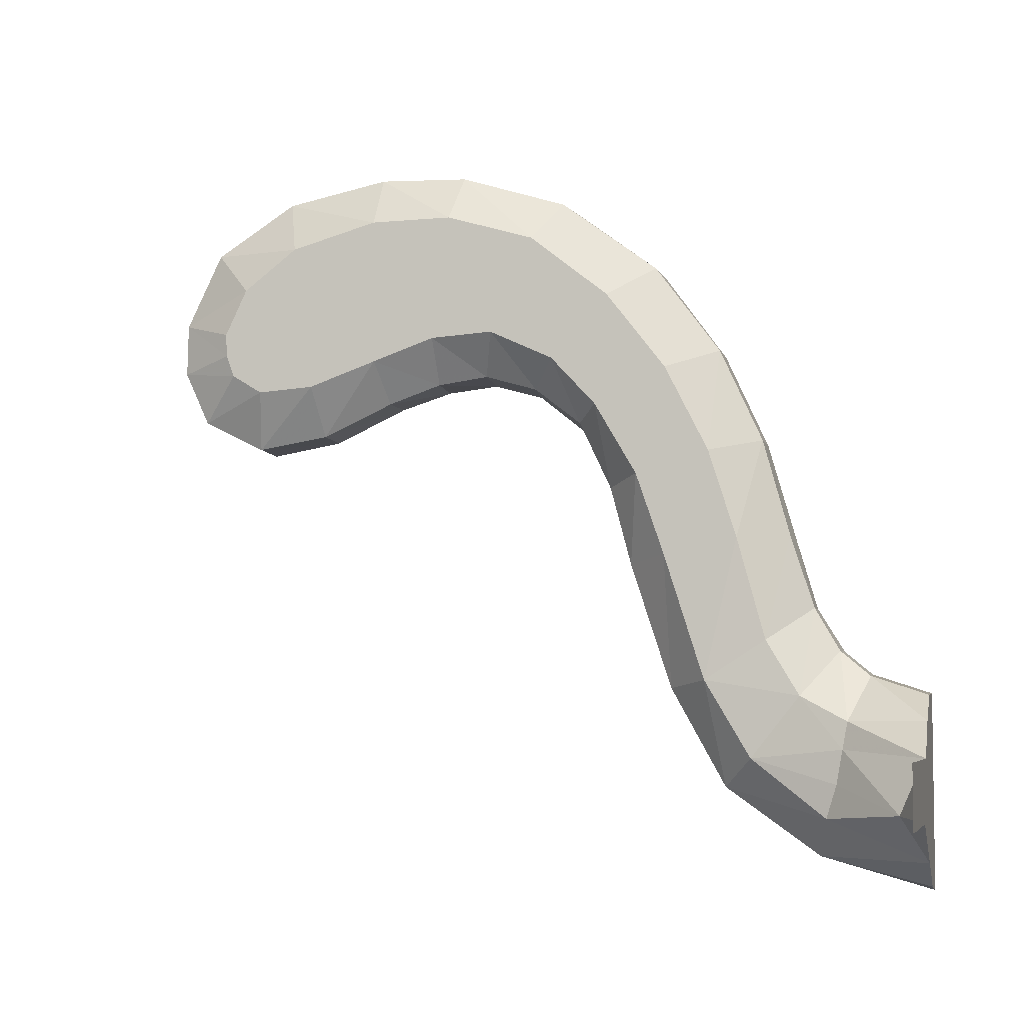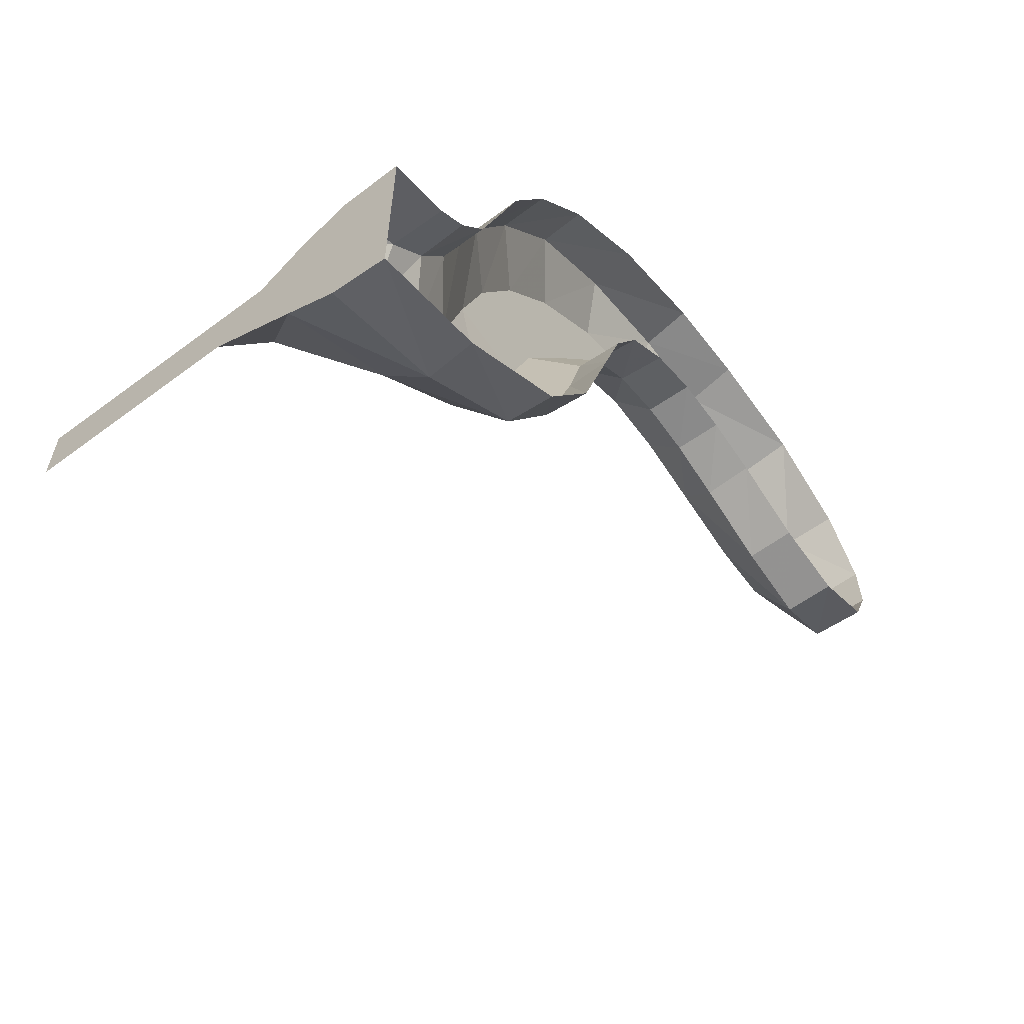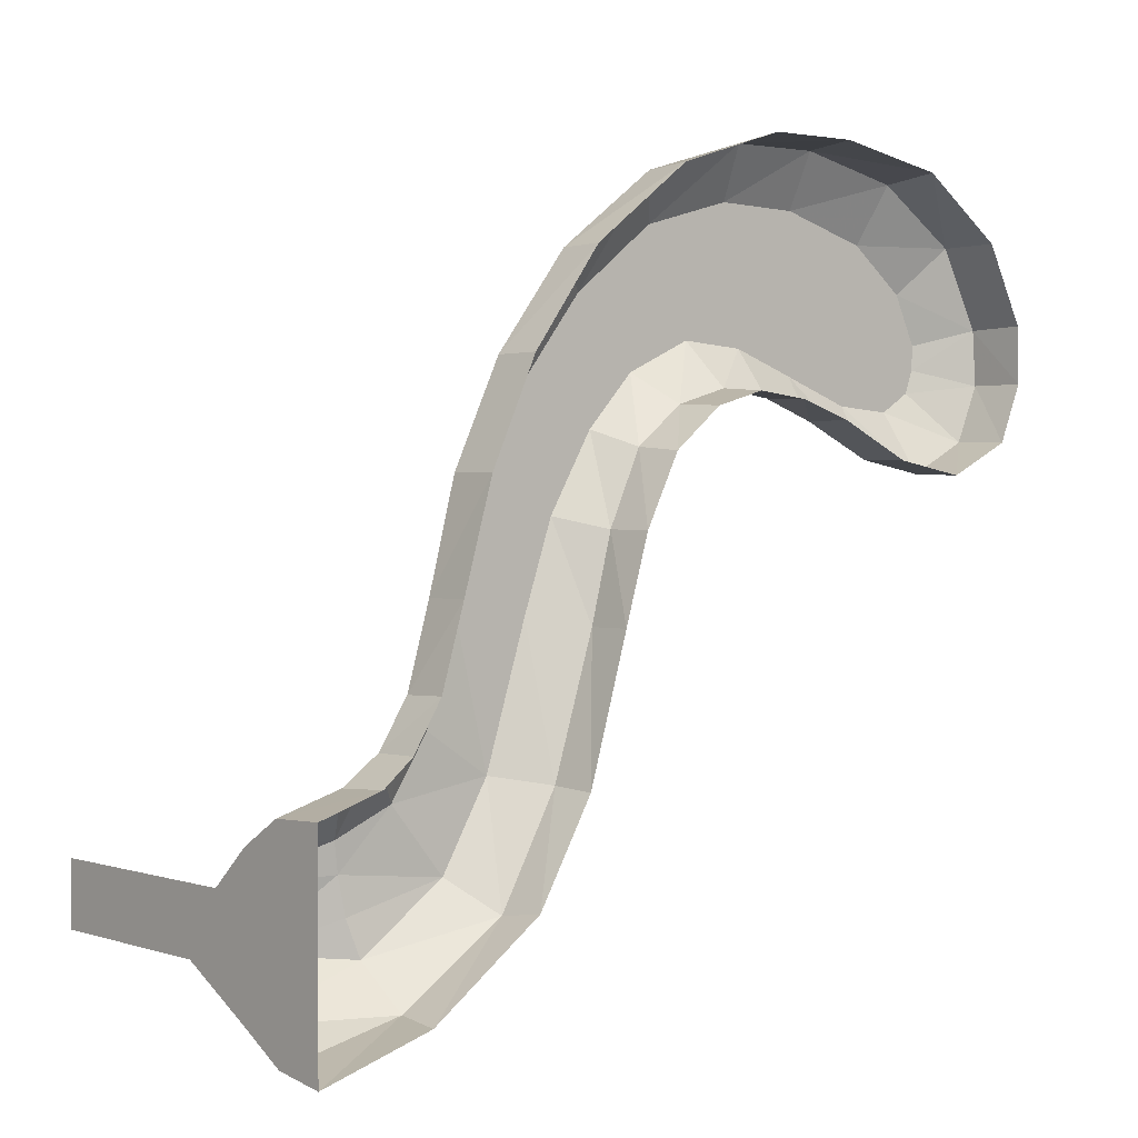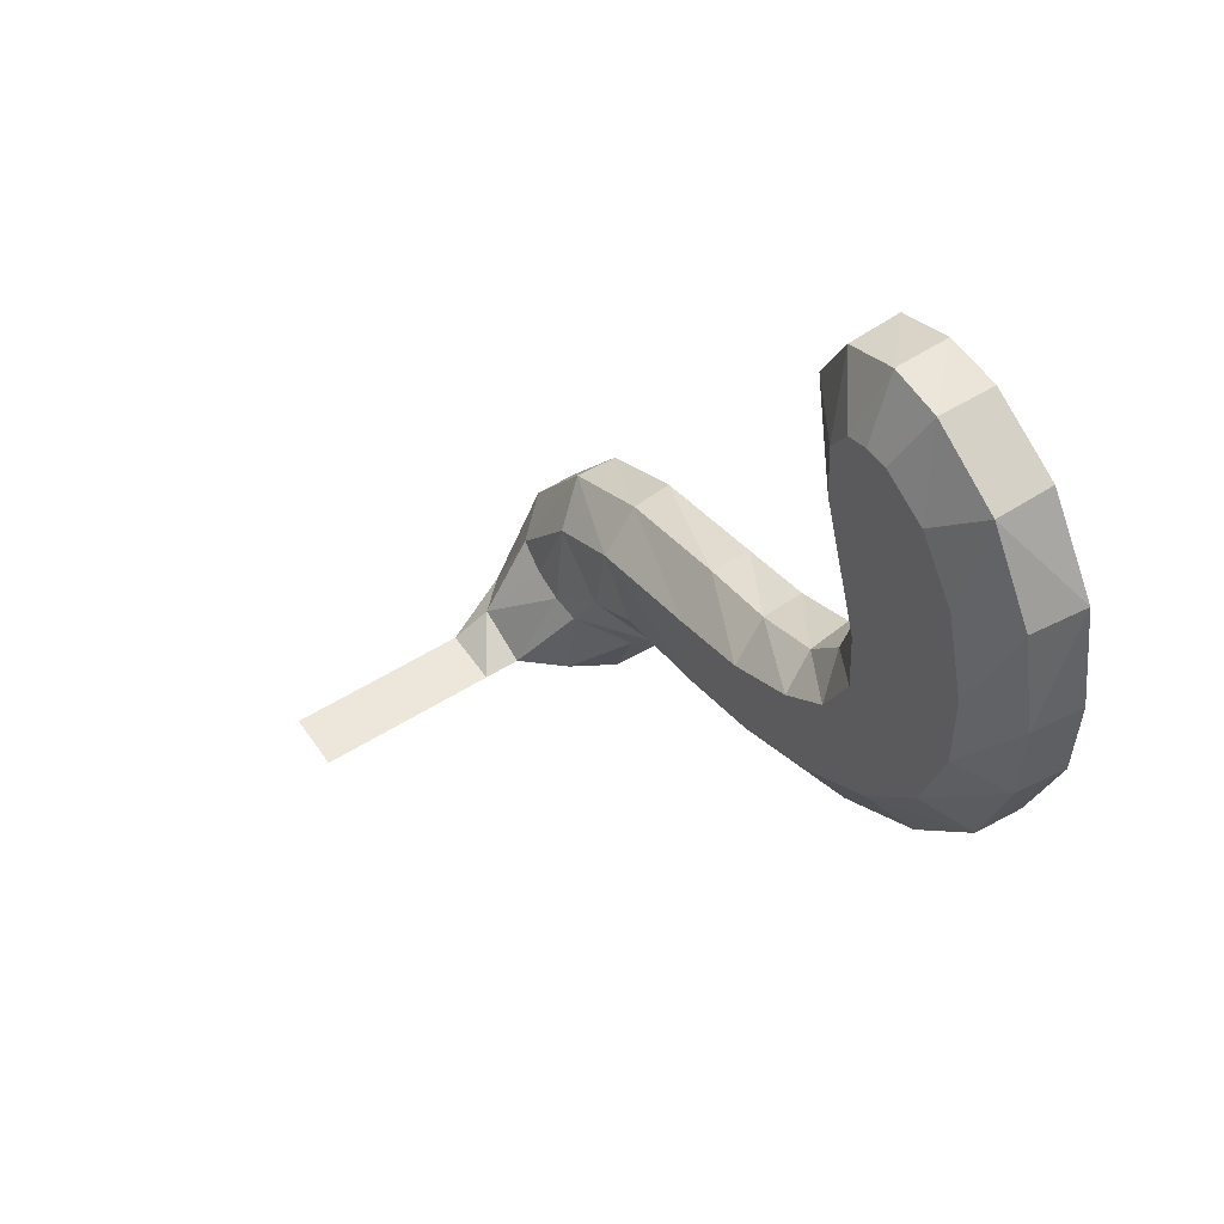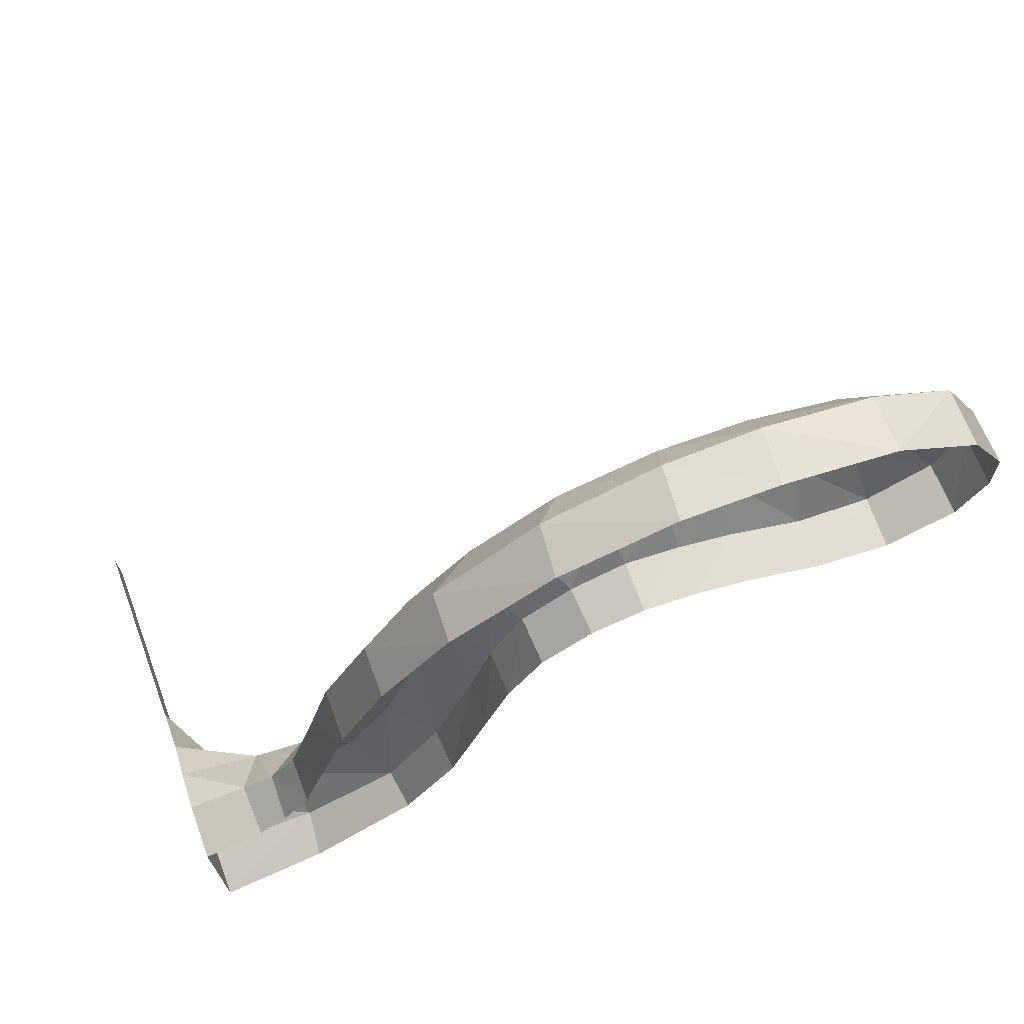
<metadata>
{"format":"obj","ext":"obj","renderer":"f3d","projection":"perspective","resolution":1024,"background":"white","views":[{"elev":-5.3,"azim":103.3,"up":"+Y"},{"elev":-61.0,"azim":-142.7,"up":"+Y"},{"elev":1.2,"azim":-130.4,"up":"+Y"},{"elev":54.1,"azim":146.2,"up":"+Z"},{"elev":70.0,"azim":-110.2,"up":"+Y"}]}
</metadata>
<code>
v 0 -0.0625 1.024
v 0 -0.2522 0.7623
v 0.1014 -0.0768 1.009
v 0.1014 -0.0768 1.009
v 0 -0.2522 0.7623
v 0.1137 -0.2449 0.7725
v 0.1014 -0.0768 1.009
v 0.1014 0.1714 1.146
v 0 -0.0625 1.024
v 0.1014 0.1714 1.146
v 0 0.1648 1.154
v 0 -0.0625 1.024
v 0 0.4869 1.248
v 0 0.1648 1.154
v 0.1053 0.4869 1.248
v 0.1014 0.1714 1.146
v 0.1053 0.4869 1.248
v 0 0.1648 1.154
v 0.1053 0.4869 1.248
v 0.1071 0.6853 1.3
v 0 0.4869 1.248
v 0.1071 0.6853 1.3
v 0 0.6833 1.305
v 0 0.4869 1.248
v 0.1071 0.6853 1.3
v 0.1094 0.8557 1.379
v 0 0.6833 1.305
v 0.1094 0.8557 1.379
v 0 0.8459 1.387
v 0 0.6833 1.305
v 0 0.9406 1.504
v 0 0.8459 1.387
v 0.1109 0.9468 1.496
v 0.1109 0.9468 1.496
v 0 0.8459 1.387
v 0.1094 0.8557 1.379
v 0 0.9406 1.504
v 0.1109 0.9468 1.496
v 0.1144 0.9844 1.627
v 0 0.9754 1.627
v 0 0.9609 1.755
v 0 0.9754 1.627
v 0.1147 0.9667 1.754
v 0.1147 0.9667 1.754
v 0 0.9754 1.627
v 0.1144 0.9844 1.627
v 0.1147 0.9667 1.754
v 0.1163 0.9202 1.888
v 0 0.9609 1.755
v 0.1163 0.9202 1.888
v 0 0.9198 1.885
v 0 0.9609 1.755
v 0.1163 0.8381 2.066
v 0 0.8351 2.066
v 0 0.9198 1.885
v 0.1163 0.9202 1.888
v 0 0.8351 2.066
v 0.1163 0.8381 2.066
v 0.1207 0.8083 2.244
v 0 0.8042 2.244
v 0 0.8807 2.402
v 0 0.8042 2.244
v 0.1245 0.8839 2.396
v 0.1245 0.8839 2.396
v 0 0.8042 2.244
v 0.1207 0.8083 2.244
v 0 1.016 2.459
v 0 0.8807 2.402
v 0.1265 1.017 2.456
v 0 0.8807 2.402
v 0.1245 0.8839 2.396
v 0.1265 1.017 2.456
v 0 1.15 2.456
v 0 1.016 2.459
v 0.1303 1.146 2.451
v 0 1.016 2.459
v 0.1265 1.017 2.456
v 0.1303 1.146 2.451
v 0.1303 1.146 2.451
v 0.1356 1.333 2.36
v 0 1.15 2.456
v 0.1356 1.333 2.36
v 0 1.333 2.363
v 0 1.15 2.456
v 0 1.477 2.16
v 0 1.333 2.363
v 0.1356 1.333 2.36
v 0.1356 1.333 2.36
v 0.1338 1.463 2.159
v 0 1.477 2.16
v 0 1.524 1.893
v 0 1.477 2.16
v 0.1316 1.516 1.905
v 0.1316 1.516 1.905
v 0 1.477 2.16
v 0.1338 1.463 2.159
v 0 1.524 1.893
v 0.1316 1.516 1.905
v 0.1277 1.511 1.684
v 0 1.52 1.673
v 0 1.433 1.409
v 0 1.52 1.673
v 0.1215 1.43 1.419
v 0.1215 1.43 1.419
v 0 1.52 1.673
v 0.1277 1.511 1.684
v 0.1215 1.43 1.419
v 0.1113 1.252 1.178
v 0 1.433 1.409
v 0.1113 1.252 1.178
v 0 1.252 1.174
v 0 1.433 1.409
v 0.1113 1.252 1.178
v 0.1158 1.031 1.013
v 0 1.252 1.174
v 0.1158 1.031 1.013
v 0 1.031 1.013
v 0 1.252 1.174
v 0 1.031 1.013
v 0.1158 1.031 1.013
v 0.119 0.7963 0.9053
v 0 0.7956 0.9053
v 0 0.5546 0.8362
v 0 0.7956 0.9053
v 0.1132 0.5546 0.8389
v 0.1132 0.5546 0.8389
v 0 0.7956 0.9053
v 0.119 0.7963 0.9053
v 0.1132 0.5546 0.8389
v 0.1061 0.3704 0.7809
v 0 0.5546 0.8362
v 0.1061 0.3704 0.7809
v 0 0.3731 0.7828
v 0 0.5546 0.8362
v 0.1061 0.3704 0.7809
v 0.1124 0.2626 0.7175
v 0 0.3731 0.7828
v 0.1124 0.2626 0.7175
v 0 0.2636 0.7159
v 0 0.3731 0.7828
v 0 0.2059 0.6466
v 0.126 0.1993 0.6418
v 0.1356 0.1525 0.5
v 0 0.1578 0.5
v 0.1277 -0.3145 0.5
v 0.1137 -0.2449 0.7725
v 0 -0.3316 0.5
v 0.1137 -0.2449 0.7725
v 0 -0.2522 0.7623
v 0 -0.3316 0.5
v 0.2434 -0.2511 0.5
v 0.3466 -0.1357 0.5634
v 0.215 -0.1495 0.7481
v 0.2273 -0.0666 0.7216
v 0.215 -0.1495 0.7481
v 0.3466 -0.1357 0.5634
v 0 0.2636 0.7159
v 0.1124 0.2626 0.7175
v 0.126 0.1993 0.6418
v 0 0.2059 0.6466
v 0.2 1.109 2.318
v 0.2 1.052 2.316
v 0.2 0.9973 2.296
v 0.2 0.9512 2.221
v 0.2 1.225 2.264
v 0.2 1.109 2.318
v 0.2 0.9512 2.221
v 0.2 0.9615 2.081
v 0.2 1.329 2.129
v 0.2 1.225 2.264
v 0.2 0.9615 2.081
v 0.2 1.023 1.909
v 0.2 1.391 1.912
v 0.2 1.329 2.129
v 0.2 1.023 1.909
v 0.2 1.078 1.753
v 0.2 1.394 1.708
v 0.2 1.391 1.912
v 0.2 1.078 1.753
v 0.2 1.089 1.596
v 0.2 1.329 1.488
v 0.2 1.394 1.708
v 0.2 1.089 1.596
v 0.2 1.015 1.436
v 0.2 1.174 1.291
v 0.2 1.329 1.488
v 0.2 1.015 1.436
v 0.2 0.8928 1.323
v 0.2 0.9817 1.142
v 0.2 1.174 1.291
v 0.2 0.8928 1.323
v 0.2 0.7123 1.218
v 0.2 0.7665 1.034
v 0.2 0.9817 1.142
v 0.2 0.7123 1.218
v 0.2 0.5071 1.148
v 0.2 0.5454 0.9638
v 0.2 0.7665 1.034
v 0.2 0.5071 1.148
v 0.1988 0.1902 1.048
v 0.2235 0.08715 0.6933
v 0.2002 0.1503 0.8114
v 0.2306 0.01855 0.7056
v 0.2306 0.01855 0.7056
v 0.2002 0.1503 0.8114
v 0.1959 -0.0036 0.9345
v 0.215 -0.1495 0.7481
v 0.2273 -0.0666 0.7216
v 0.1959 -0.0036 0.9345
v 0.2273 -0.0666 0.7216
v 0.2306 0.01855 0.7056
v 0.1959 -0.0036 0.9345
v 0.3466 -0.1357 0.5634
v 0.3431 0 0.5
v 0.2306 0.01855 0.7056
v 0.2306 0.01855 0.7056
v 0.2273 -0.0666 0.7216
v 0.3466 -0.1357 0.5634
v 0.2 0.5454 0.9638
v 0.1988 0.1902 1.048
v 0.1945 0.289 0.8946
v 0.1959 -0.0036 0.9345
v 0.2002 0.1503 0.8114
v 0.1988 0.1902 1.048
v 0.2002 0.1503 0.8114
v 0.1945 0.289 0.8946
v 0.1988 0.1902 1.048
v 0.3431 0 0.5
v 0.2423 0.08915 0.5
v 0.2235 0.08715 0.6933
v 0.2235 0.08715 0.6933
v 0.2306 0.01855 0.7056
v 0.3431 0 0.5
v 0.2434 -0.2511 0.5
v 0.4364 -0.15 0.5
v 0.3466 -0.1357 0.5634
v 0.4364 -0.15 0.5
v 0.436 0 0.5
v 0.3466 -0.1357 0.5634
v 0.3431 0 0.5
v 0.3466 -0.1357 0.5634
v 0.436 0 0.5
v 0.1338 1.463 2.159
v 0.1356 1.333 2.36
v 0.2 1.329 2.129
v 0.2 1.329 2.129
v 0.1356 1.333 2.36
v 0.2 1.225 2.264
v 0.1356 1.333 2.36
v 0.1303 1.146 2.451
v 0.2 1.225 2.264
v 0.2 1.225 2.264
v 0.1303 1.146 2.451
v 0.2 1.109 2.318
v 0.1303 1.146 2.451
v 0.1265 1.017 2.456
v 0.2 1.052 2.316
v 0.2 1.109 2.318
v 0.1245 0.8839 2.396
v 0.2 0.9973 2.296
v 0.1265 1.017 2.456
v 0.2 0.9973 2.296
v 0.2 1.052 2.316
v 0.1265 1.017 2.456
v 0.1207 0.8083 2.244
v 0.2 0.9512 2.221
v 0.1245 0.8839 2.396
v 0.2 0.9973 2.296
v 0.1245 0.8839 2.396
v 0.2 0.9512 2.221
v 0.1207 0.8083 2.244
v 0.1163 0.8381 2.066
v 0.2 0.9615 2.081
v 0.2 0.9615 2.081
v 0.2 0.9512 2.221
v 0.1207 0.8083 2.244
v 0.1163 0.8381 2.066
v 0.1163 0.9202 1.888
v 0.2 1.023 1.909
v 0.2 1.023 1.909
v 0.2 0.9615 2.081
v 0.1163 0.8381 2.066
v 0.1147 0.9667 1.754
v 0.2 1.078 1.753
v 0.2 1.023 1.909
v 0.1163 0.9202 1.888
v 0.2 1.089 1.596
v 0.2 1.078 1.753
v 0.1144 0.9844 1.627
v 0.2 1.078 1.753
v 0.1147 0.9667 1.754
v 0.1144 0.9844 1.627
v 0.2 1.015 1.436
v 0.2 1.089 1.596
v 0.1109 0.9468 1.496
v 0.2 1.089 1.596
v 0.1144 0.9844 1.627
v 0.1109 0.9468 1.496
v 0.2 0.8928 1.323
v 0.2 1.015 1.436
v 0.1094 0.8557 1.379
v 0.2 1.015 1.436
v 0.1109 0.9468 1.496
v 0.1094 0.8557 1.379
v 0.2 0.7123 1.218
v 0.2 0.8928 1.323
v 0.1071 0.6853 1.3
v 0.2 0.8928 1.323
v 0.1094 0.8557 1.379
v 0.1071 0.6853 1.3
v 0.2 0.5071 1.148
v 0.2 0.7123 1.218
v 0.1053 0.4869 1.248
v 0.1014 0.1714 1.146
v 0.2 0.7123 1.218
v 0.1071 0.6853 1.3
v 0.1053 0.4869 1.248
v 0.2 0.5071 1.148
v 0.1014 0.1714 1.146
v 0.1988 0.1902 1.048
v 0.1014 0.1714 1.146
v 0.1014 -0.0768 1.009
v 0.1988 0.1902 1.048
v 0.1988 0.1902 1.048
v 0.1014 -0.0768 1.009
v 0.1959 -0.0036 0.9345
v 0.1014 -0.0768 1.009
v 0.1137 -0.2449 0.7725
v 0.215 -0.1495 0.7481
v 0.215 -0.1495 0.7481
v 0.1959 -0.0036 0.9345
v 0.1014 -0.0768 1.009
v 0.1137 -0.2449 0.7725
v 0.1277 -0.3145 0.5
v 0.2434 -0.2511 0.5
v 0.2434 -0.2511 0.5
v 0.215 -0.1495 0.7481
v 0.1137 -0.2449 0.7725
v 0.2235 0.08715 0.6933
v 0.2423 0.08915 0.5
v 0.126 0.1993 0.6418
v 0.2423 0.08915 0.5
v 0.1356 0.1525 0.5
v 0.126 0.1993 0.6418
v 0.2002 0.1503 0.8114
v 0.2235 0.08715 0.6933
v 0.1124 0.2626 0.7175
v 0.2235 0.08715 0.6933
v 0.126 0.1993 0.6418
v 0.1124 0.2626 0.7175
v 0.1061 0.3704 0.7809
v 0.1945 0.289 0.8946
v 0.2002 0.1503 0.8114
v 0.1124 0.2626 0.7175
v 0.2 0.5454 0.9638
v 0.1945 0.289 0.8946
v 0.1132 0.5546 0.8389
v 0.119 0.7963 0.9053
v 0.1945 0.289 0.8946
v 0.1061 0.3704 0.7809
v 0.1132 0.5546 0.8389
v 0.2 0.5454 0.9638
v 0.119 0.7963 0.9053
v 0.2 0.7665 1.034
v 0.119 0.7963 0.9053
v 0.1158 1.031 1.013
v 0.2 0.7665 1.034
v 0.2 0.7665 1.034
v 0.1158 1.031 1.013
v 0.2 0.9817 1.142
v 0.2 0.9817 1.142
v 0.1158 1.031 1.013
v 0.1113 1.252 1.178
v 0.2 1.174 1.291
v 0.1113 1.252 1.178
v 0.1215 1.43 1.419
v 0.2 1.174 1.291
v 0.2 1.174 1.291
v 0.1215 1.43 1.419
v 0.2 1.329 1.488
v 0.1215 1.43 1.419
v 0.1277 1.511 1.684
v 0.2 1.329 1.488
v 0.2 1.329 1.488
v 0.1277 1.511 1.684
v 0.2 1.394 1.708
v 0.1277 1.511 1.684
v 0.1316 1.516 1.905
v 0.2 1.394 1.708
v 0.2 1.394 1.708
v 0.1316 1.516 1.905
v 0.2 1.391 1.912
v 0.1316 1.516 1.905
v 0.1338 1.463 2.159
v 0.2 1.391 1.912
v 0.2 1.391 1.912
v 0.1338 1.463 2.159
v 0.2 1.329 2.129
v 0.1277 -0.3145 0.5
v 0 -0.3316 0.5
v 0 0.1578 0.5
v 0.1356 0.1525 0.5
v 0.2434 -0.2511 0.5
v 0.1277 -0.3145 0.5
v 0.1356 0.1525 0.5
v 0.2423 0.08915 0.5
v 0.2434 -0.2511 0.5
v 0.2423 0.08915 0.5
v 0.3431 0 0.5
v 0.4364 -0.15 0.5
v 0.3431 0 0.5
v 0.436 0 0.5
v 0.4364 -0.15 0.5
v 0.9001 -0.15 0.5
v 0.9001 0 0.5
v 0.4361 0 0.5
v 0.4361 -0.15 0.5
g mesh6870448
f 1 2 3
f 4 5 6
f 7 8 9
f 10 11 12
f 13 14 15
f 16 17 18
f 19 20 21
f 22 23 24
f 25 26 27
f 28 29 30
f 31 32 33
f 34 35 36
f 37 38 39
f 39 40 37
f 41 42 43
f 44 45 46
f 47 48 49
f 50 51 52
f 53 54 55
f 55 56 53
f 57 58 59
f 59 60 57
f 61 62 63
f 64 65 66
f 67 68 69
f 70 71 72
f 73 74 75
f 76 77 78
f 79 80 81
f 82 83 84
f 85 86 87
f 88 89 90
f 91 92 93
f 94 95 96
f 97 98 99
f 99 100 97
f 101 102 103
f 104 105 106
f 107 108 109
f 110 111 112
f 113 114 115
f 116 117 118
f 119 120 121
f 121 122 119
f 123 124 125
f 126 127 128
f 129 130 131
f 132 133 134
f 135 136 137
f 138 139 140
f 141 142 143
f 143 144 141
f 145 146 147
f 148 149 150
f 151 152 153
f 154 155 156
f 157 158 159
f 159 160 157
f 161 162 163
f 163 164 161
f 165 166 167
f 167 168 165
f 169 170 171
f 171 172 169
f 173 174 175
f 175 176 173
f 177 178 179
f 179 180 177
f 181 182 183
f 183 184 181
f 185 186 187
f 187 188 185
f 189 190 191
f 191 192 189
f 193 194 195
f 195 196 193
f 197 198 199
f 199 200 197
f 201 202 203
f 204 205 206
f 207 208 209
f 210 211 212
f 213 214 215
f 216 217 218
f 219 220 221
f 222 223 224
f 225 226 227
f 228 229 230
f 231 232 233
f 234 235 236
f 237 238 239
f 240 241 242
f 243 244 245
f 246 247 248
f 249 250 251
f 252 253 254
f 255 256 257
f 257 258 255
f 259 260 261
f 262 263 264
f 265 266 267
f 268 269 270
f 271 272 273
f 274 275 276
f 277 278 279
f 280 281 282
f 283 284 285
f 285 286 283
f 287 288 289
f 290 291 292
f 293 294 295
f 296 297 298
f 299 300 301
f 302 303 304
f 305 306 307
f 308 309 310
f 311 312 313
f 313 314 311
f 315 316 317
f 318 319 320
f 321 322 323
f 324 325 326
f 327 328 329
f 330 331 332
f 333 334 335
f 336 337 338
f 339 340 341
f 342 343 344
f 345 346 347
f 348 349 350
f 351 352 353
f 353 354 351
f 355 356 357
f 357 358 355
f 359 360 361
f 362 363 364
f 365 366 367
f 368 369 370
f 371 372 373
f 373 374 371
f 375 376 377
f 378 379 380
f 381 382 383
f 384 385 386
f 387 388 389
f 390 391 392
f 393 394 395
f 396 397 398
f 399 400 401
f 401 402 399
f 403 404 405
f 405 406 403
f 407 408 409
f 409 410 407
f 411 412 413
g mesh6870449
f 414 415 416
f 416 417 414

</code>
